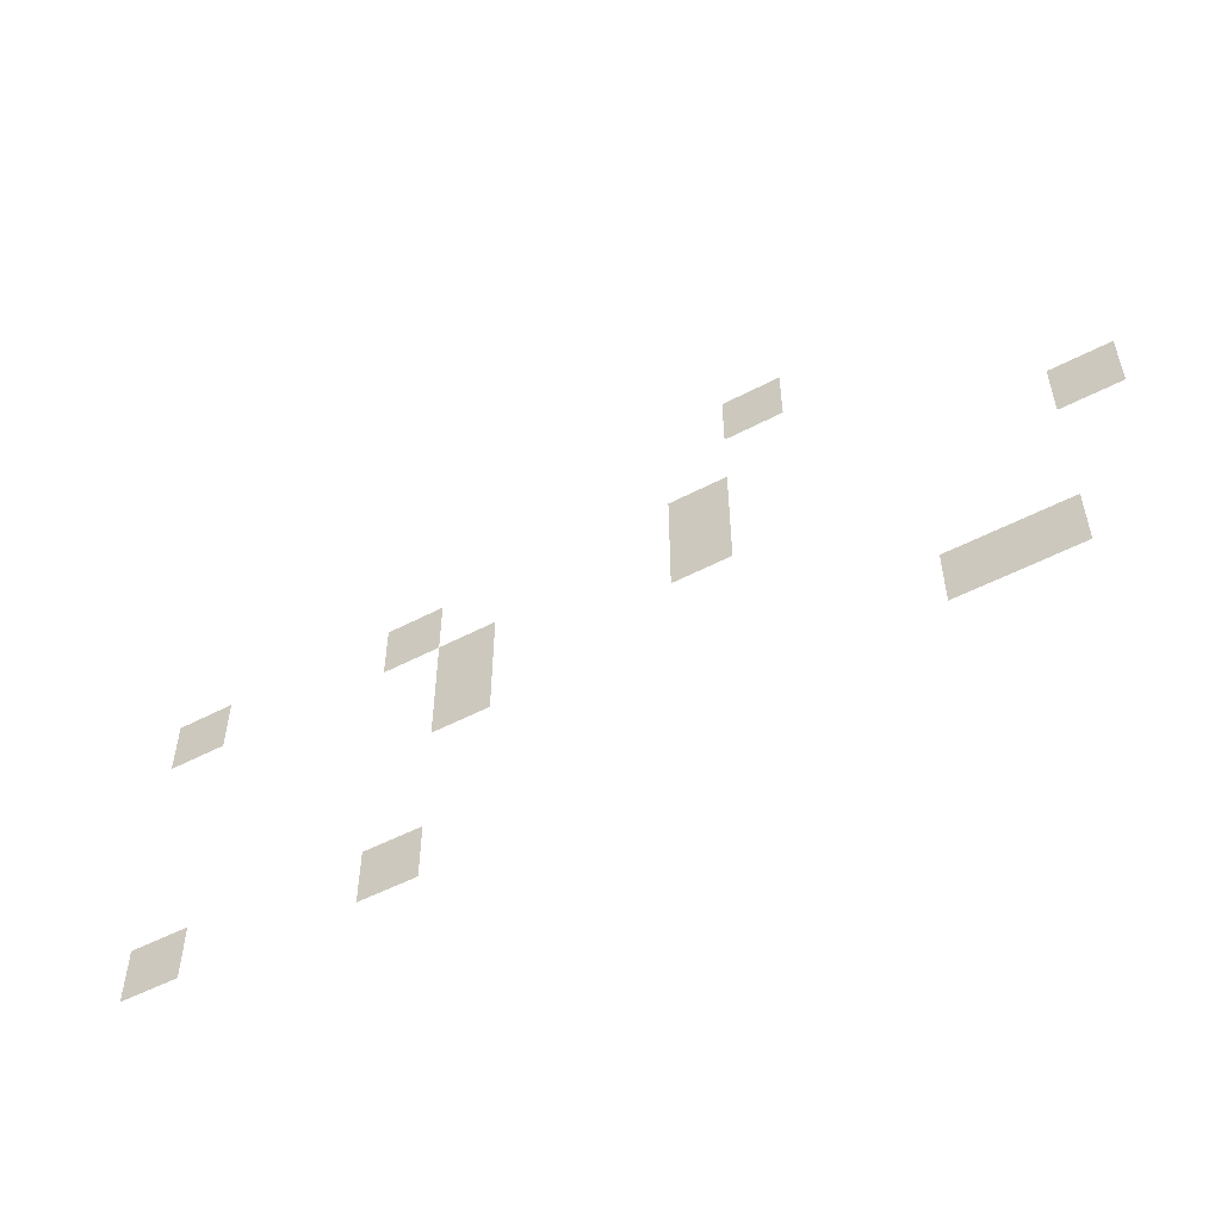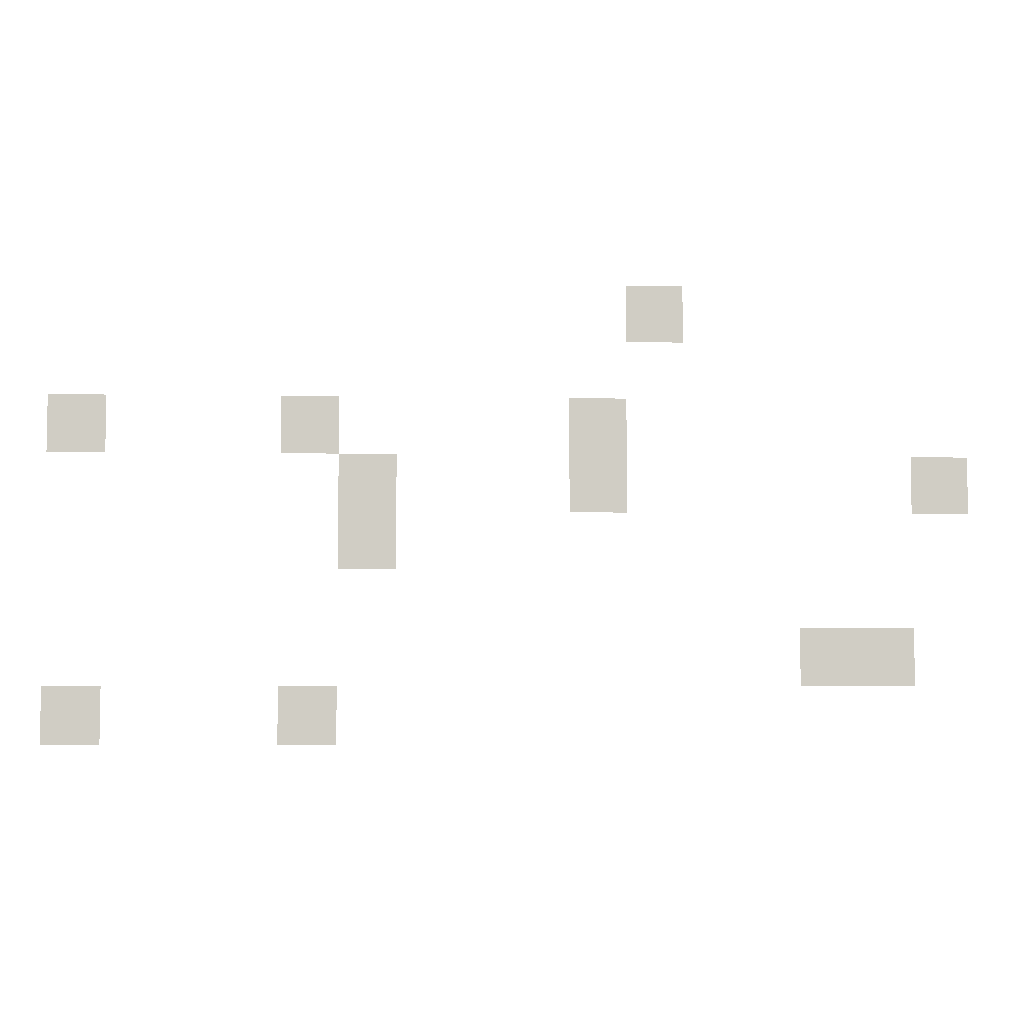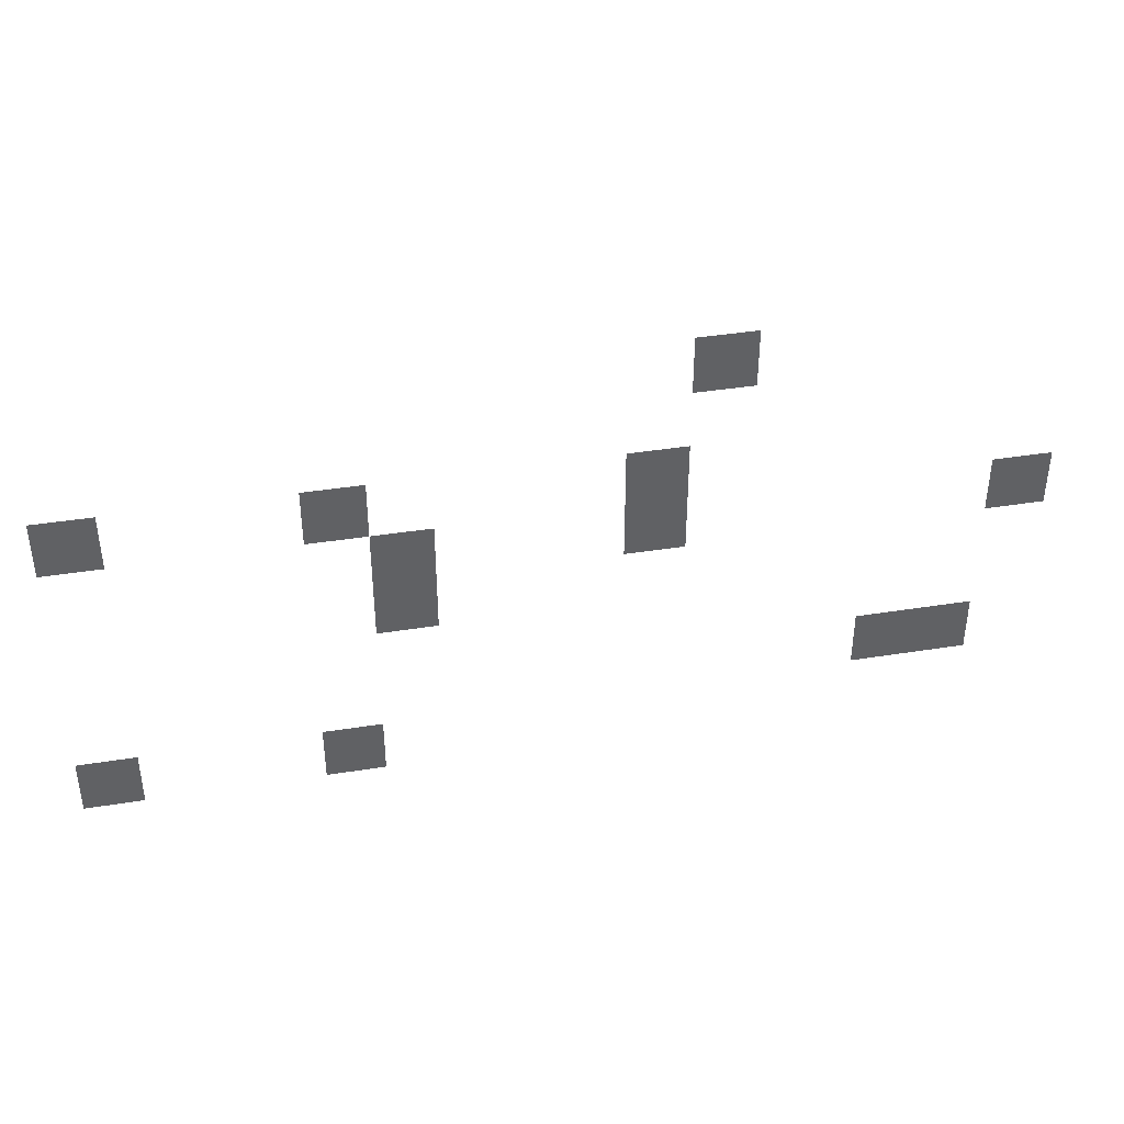
<metadata>
{"format":"obj","ext":"obj","renderer":"f3d","projection":"perspective","resolution":1024,"background":"white","views":[{"elev":-52.5,"azim":29.5,"up":"+Y"},{"elev":-5.6,"azim":-2.9,"up":"+Y"},{"elev":40.2,"azim":-11.1,"up":"+Y"}]}
</metadata>
<code>
v -1.6 -7.36 0
v -1.92 -7.36 0
v -1.92 -7.04 0
v -1.6 -7.04 0
v -1.92 -8 0
v -2.24 -8 0
v -2.24 -7.68 0
v -1.92 -7.68 0
v -3.52 -8 0
v -3.84 -8 0
v -3.84 -7.68 0
v -3.52 -7.68 0
v -4.8 -8 0
v -5.12 -8 0
v -5.12 -7.68 0
v -4.8 -7.68 0
v 0 -8.32 0
v -0.32 -8.32 0
v -0.32 -8 0
v 0 -8 0
v -1.92 -8.32 0
v -2.24 -8.32 0
v -2.24 -8 0
v -1.92 -8 0
v -3.2 -8.32 0
v -3.52 -8.32 0
v -3.52 -8 0
v -3.2 -8 0
v -3.2 -8.64 0
v -3.52 -8.64 0
v -3.52 -8.32 0
v -3.2 -8.32 0
v -0.32 -9.28 0
v -0.64 -9.28 0
v -0.64 -8.96 0
v -0.32 -8.96 0
v -0.64 -9.28 0
v -0.96 -9.28 0
v -0.96 -8.96 0
v -0.64 -8.96 0
v -3.52 -9.6 0
v -3.84 -9.6 0
v -3.84 -9.28 0
v -3.52 -9.28 0
v -4.8 -9.6 0
v -5.12 -9.6 0
v -5.12 -9.28 0
v -4.8 -9.28 0
g map_1_3_4_mesh_0021
f 1 2 3 4
f 5 6 7 8
f 9 10 11 12
f 13 14 15 16
f 17 18 19 20
f 21 22 23 24
f 25 26 27 28
f 29 30 31 32
f 33 34 35 36
f 37 38 39 40
f 41 42 43 44
f 45 46 47 48

</code>
